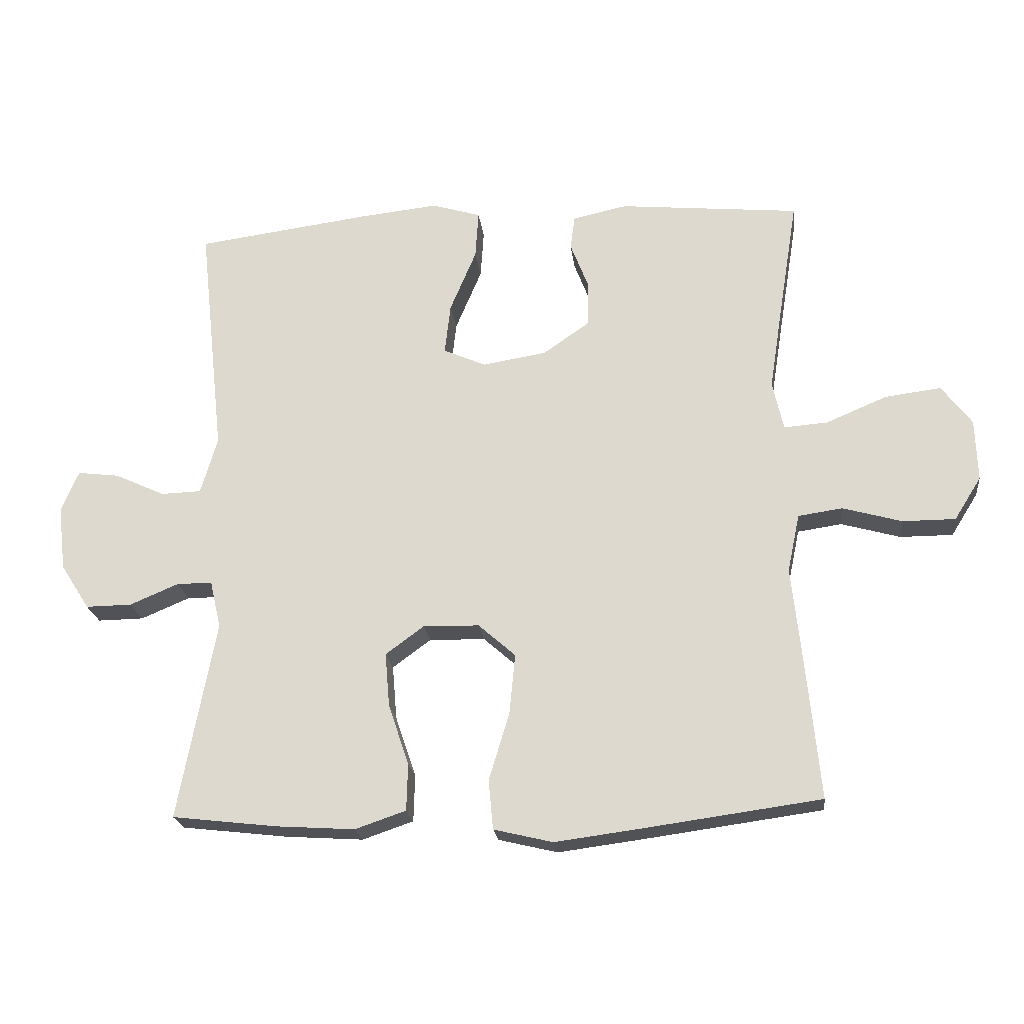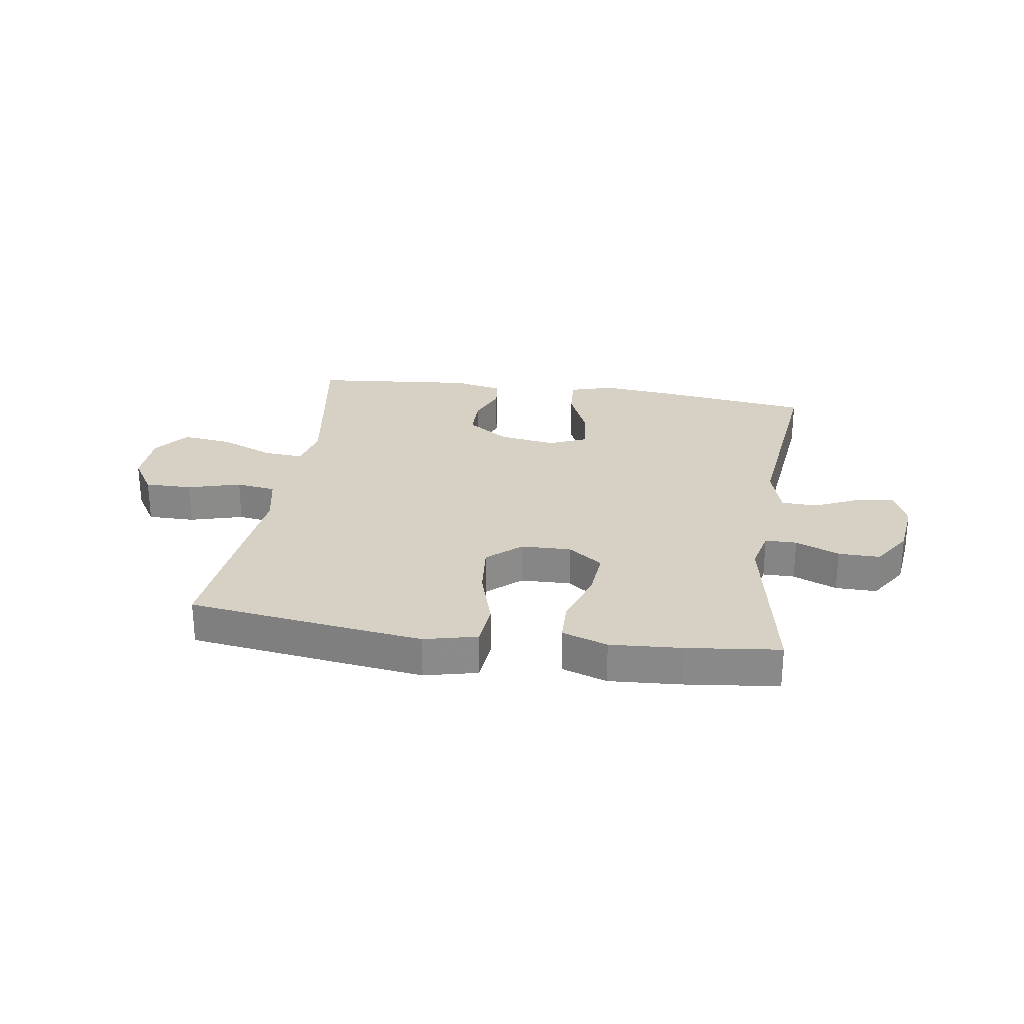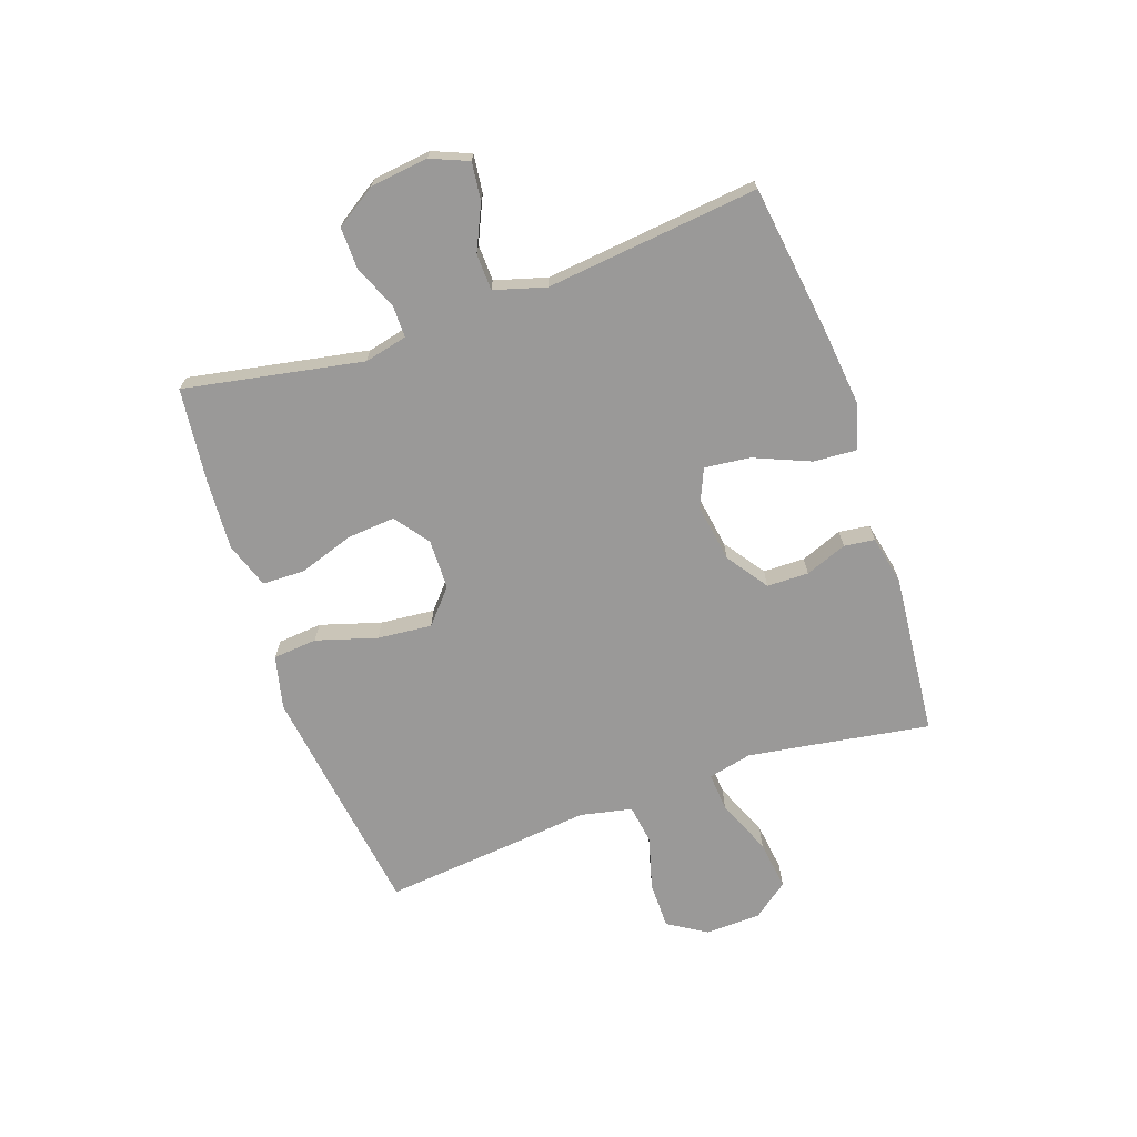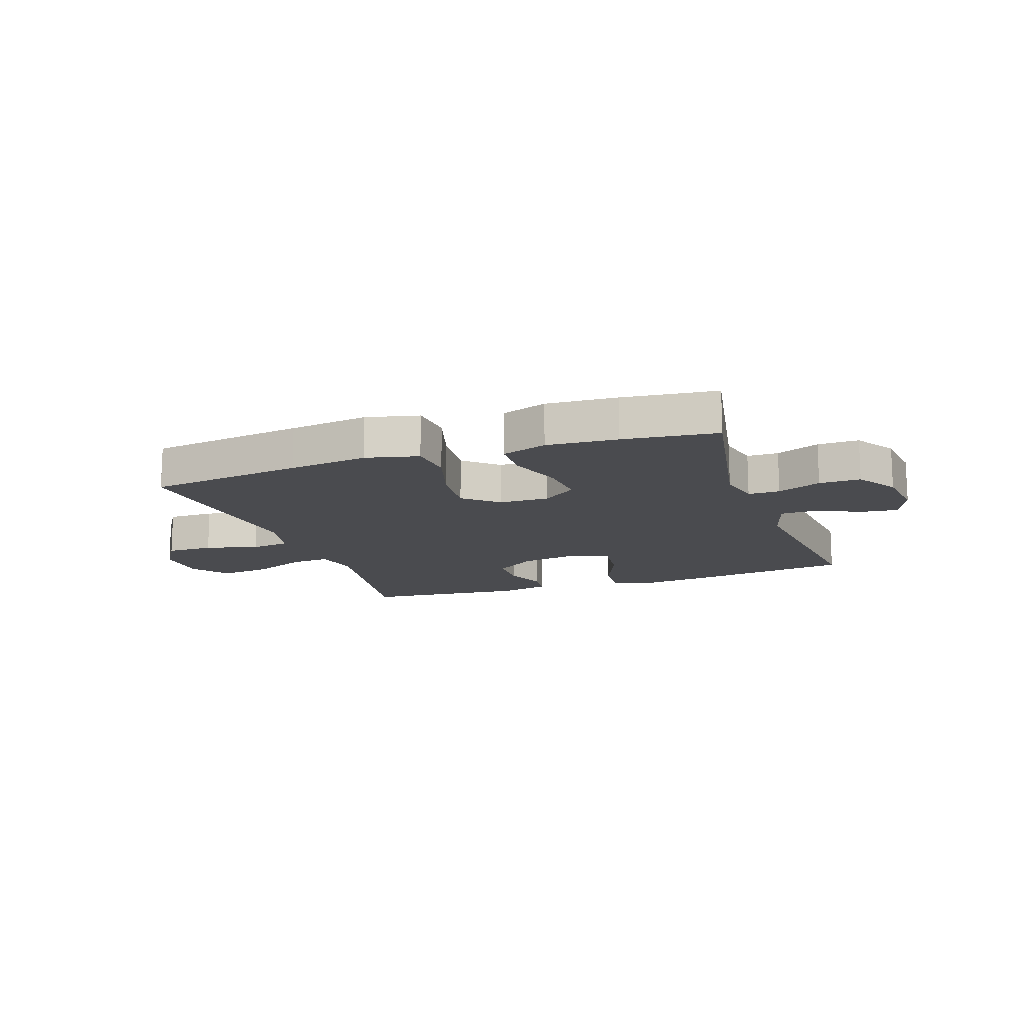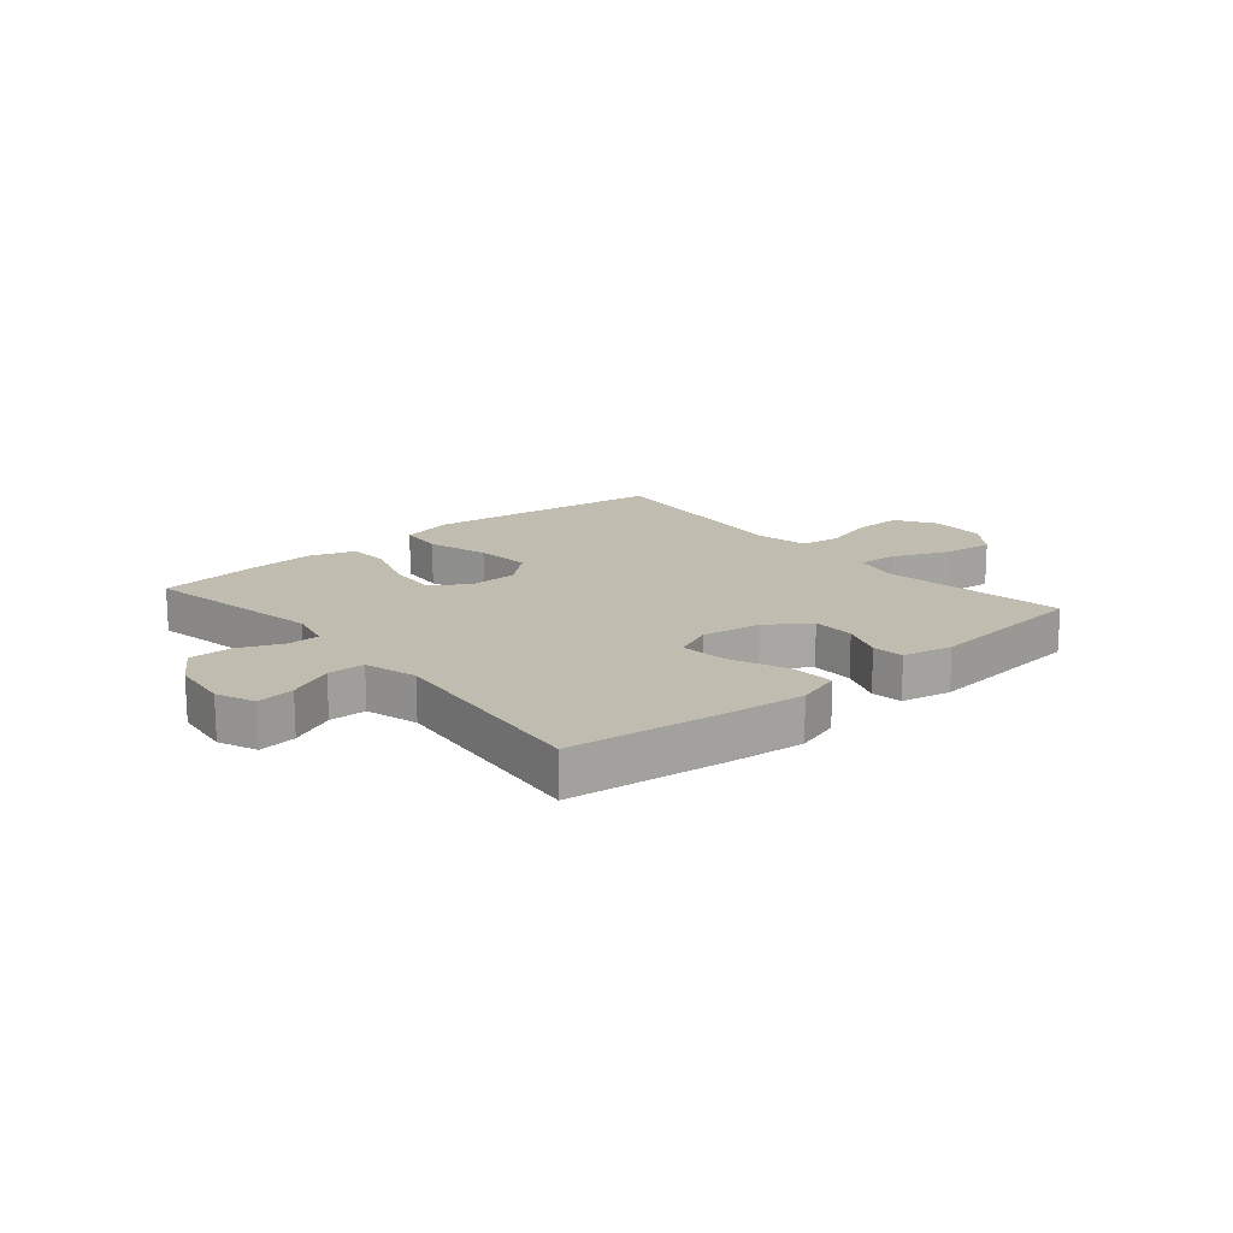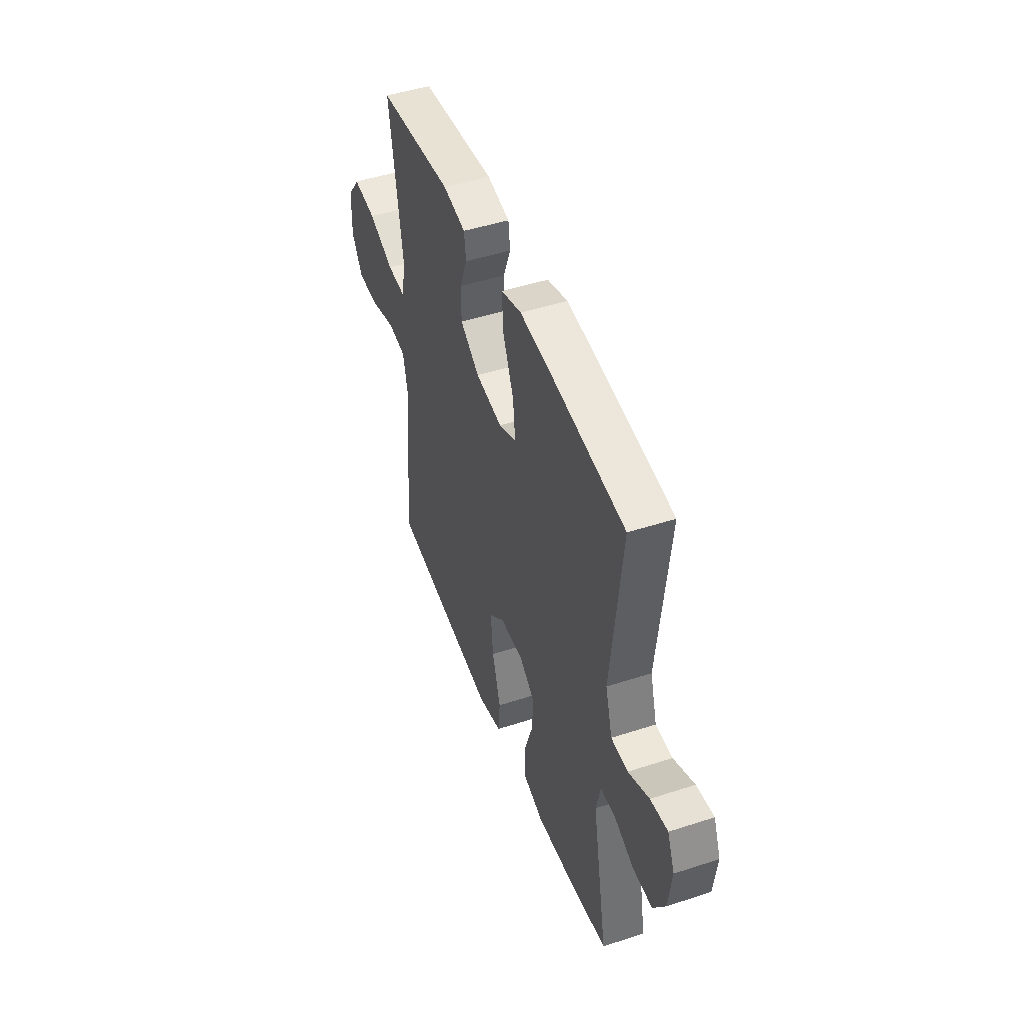
<metadata>
{"format":"obj","ext":"obj","renderer":"f3d","projection":"perspective","resolution":1024,"background":"white","views":[{"elev":-21.4,"azim":6.6,"up":"+Z"},{"elev":26.7,"azim":-171.4,"up":"+Y"},{"elev":-69.1,"azim":-70.7,"up":"+Y"},{"elev":-14.3,"azim":-160.8,"up":"+Y"},{"elev":16.3,"azim":-40.3,"up":"+Y"},{"elev":47.1,"azim":-110.3,"up":"+Z"}]}
</metadata>
<code>
v -0.5 0.07 0.5
v -0.228 0.07 0.536
v -0.105 0.07 0.549
v -0.029 0.07 0.526
v -0.034 0.07 0.451
v -0.075 0.07 0.354
v -0.084 0.07 0.275
v -0.018 0.07 0.246
v 0.082 0.07 0.262
v 0.154 0.07 0.312
v 0.155 0.07 0.384
v 0.127 0.07 0.456
v 0.134 0.07 0.509
v 0.219 0.07 0.527
v 0.5 0.07 0.5
v 0.469 0.07 0.307
v 0.45 0.07 0.185
v 0.467 0.07 0.109
v 0.535 0.07 0.114
v 0.63 0.07 0.154
v 0.717 0.07 0.165
v 0.764 0.07 0.103
v 0.767 0.07 0.007
v 0.725 0.07 -0.06
v 0.643 0.07 -0.06
v 0.551 0.07 -0.034
v 0.482 0.07 -0.044
v 0.463 0.07 -0.134
v 0.477 0.07 -0.266
v 0.5 0.07 -0.5
v 0.229 0.07 -0.537
v 0.091 0.07 -0.555
v -0.001 0.07 -0.533
v -0.008 0.07 -0.456
v 0.024 0.07 -0.351
v 0.033 0.07 -0.257
v -0.025 0.07 -0.206
v -0.112 0.07 -0.204
v -0.172 0.07 -0.248
v -0.165 0.07 -0.332
v -0.133 0.07 -0.427
v -0.135 0.07 -0.5
v -0.214 0.07 -0.527
v -0.337 0.07 -0.519
v -0.5 0.07 -0.5
v -0.442 0.07 -0.191
v -0.459 0.07 -0.117
v -0.514 0.07 -0.117
v -0.59 0.07 -0.149
v -0.662 0.07 -0.15
v -0.707 0.07 -0.08
v -0.719 0.07 0.02
v -0.692 0.07 0.085
v -0.627 0.07 0.077
v -0.549 0.07 0.041
v -0.486 0.07 0.043
v -0.46 0.07 0.132
v -0.5 0 0.5
v -0.228 0 0.536
v -0.105 0 0.549
v -0.029 0 0.526
v -0.034 0 0.451
v -0.075 0 0.354
v -0.084 0 0.275
v -0.018 0 0.246
v 0.082 0 0.262
v 0.154 0 0.312
v 0.155 0 0.384
v 0.127 0 0.456
v 0.134 0 0.509
v 0.219 0 0.527
v 0.5 0 0.5
v 0.469 0 0.307
v 0.45 0 0.185
v 0.467 0 0.109
v 0.535 0 0.114
v 0.63 0 0.154
v 0.717 0 0.165
v 0.764 0 0.103
v 0.767 0 0.007
v 0.725 0 -0.06
v 0.643 0 -0.06
v 0.551 0 -0.034
v 0.482 0 -0.044
v 0.463 0 -0.134
v 0.477 0 -0.266
v 0.5 0 -0.5
v 0.229 0 -0.537
v 0.091 0 -0.555
v -0.001 0 -0.533
v -0.008 0 -0.456
v 0.024 0 -0.351
v 0.033 0 -0.257
v -0.025 0 -0.206
v -0.112 0 -0.204
v -0.172 0 -0.248
v -0.165 0 -0.332
v -0.133 0 -0.427
v -0.135 0 -0.5
v -0.214 0 -0.527
v -0.337 0 -0.519
v -0.5 0 -0.5
v -0.442 0 -0.191
v -0.459 0 -0.117
v -0.514 0 -0.117
v -0.59 0 -0.149
v -0.662 0 -0.15
v -0.707 0 -0.08
v -0.719 0 0.02
v -0.692 0 0.085
v -0.627 0 0.077
v -0.549 0 0.041
v -0.486 0 0.043
v -0.46 0 0.132
f 53 54 55
f 52 53 55
f 51 52 55
f 50 51 55
f 49 50 55
f 48 49 55
f 47 48 55 56
f 46 47 56 57
f 44 45 46
f 43 44 46
f 42 43 46
f 41 42 46
f 40 41 46
f 39 40 46 57
f 33 34 35
f 32 33 35
f 31 32 35
f 30 31 35
f 29 30 35
f 28 29 35
f 27 28 35 36
f 24 25 26
f 23 24 26
f 22 23 26
f 21 22 26
f 20 21 26
f 19 20 26
f 18 19 26 27
f 27 36 37
f 18 27 37
f 17 18 37
f 14 15 16
f 13 14 16
f 12 13 16
f 11 12 16
f 10 11 16 17
f 4 5 6
f 3 4 6
f 2 3 6
f 1 2 6
f 57 1 6
f 57 6 7
f 57 7 8
f 39 57 8
f 38 39 8
f 17 37 38
f 10 17 38
f 9 10 38
f 8 9 38
f 112 111 110
f 112 110 109
f 112 109 108
f 112 108 107
f 112 107 106
f 112 106 105
f 113 112 105 104
f 114 113 104 103
f 103 102 101
f 103 101 100
f 103 100 99
f 103 99 98
f 103 98 97
f 114 103 97 96
f 92 91 90
f 92 90 89
f 92 89 88
f 92 88 87
f 92 87 86
f 92 86 85
f 93 92 85 84
f 83 82 81
f 83 81 80
f 83 80 79
f 83 79 78
f 83 78 77
f 83 77 76
f 84 83 76 75
f 94 93 84
f 94 84 75
f 94 75 74
f 73 72 71
f 73 71 70
f 73 70 69
f 73 69 68
f 74 73 68 67
f 63 62 61
f 63 61 60
f 63 60 59
f 63 59 58
f 63 58 114
f 64 63 114
f 65 64 114
f 65 114 96
f 65 96 95
f 95 94 74
f 95 74 67
f 95 67 66
f 95 66 65
f 1 58 59 2
f 2 59 60 3
f 3 60 61 4
f 4 61 62 5
f 5 62 63 6
f 6 63 64 7
f 7 64 65 8
f 8 65 66 9
f 9 66 67 10
f 10 67 68 11
f 11 68 69 12
f 12 69 70 13
f 13 70 71 14
f 14 71 72 15
f 15 72 73 16
f 16 73 74 17
f 17 74 75 18
f 18 75 76 19
f 19 76 77 20
f 20 77 78 21
f 21 78 79 22
f 22 79 80 23
f 23 80 81 24
f 24 81 82 25
f 25 82 83 26
f 26 83 84 27
f 27 84 85 28
f 28 85 86 29
f 29 86 87 30
f 30 87 88 31
f 31 88 89 32
f 32 89 90 33
f 33 90 91 34
f 34 91 92 35
f 35 92 93 36
f 36 93 94 37
f 37 94 95 38
f 38 95 96 39
f 39 96 97 40
f 40 97 98 41
f 41 98 99 42
f 42 99 100 43
f 43 100 101 44
f 44 101 102 45
f 45 102 103 46
f 46 103 104 47
f 47 104 105 48
f 48 105 106 49
f 49 106 107 50
f 50 107 108 51
f 51 108 109 52
f 52 109 110 53
f 53 110 111 54
f 54 111 112 55
f 55 112 113 56
f 56 113 114 57
f 57 114 58 1

</code>
